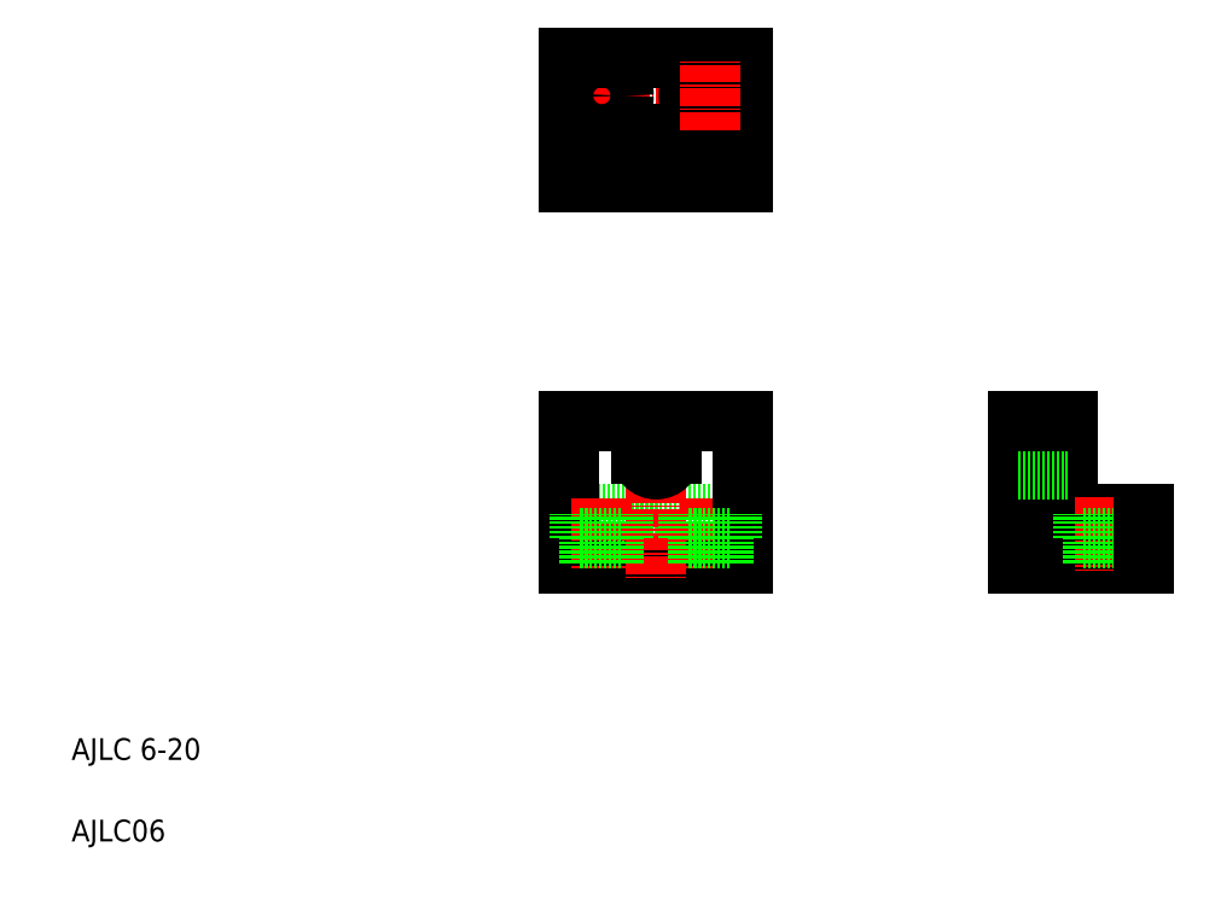
<metadata>
{"format":"dxf","ext":"dxf","renderer":"ezdxf+matplotlib","layout":"modelspace","background":"white","min_lineweight":24,"dpi":150}
</metadata>
<code>
0
SECTION
2
ENTITIES
0
TEXT
8
0
10
10
20
25
30
0
40
4
1
AJLC 6-20
0
TEXT
8
0
10
10
20
10
30
0
40
4
1
AJLC06
0
LINE
8
0
10
101.5
20
87.24
30
0
11
114.8
21
87.24
31
0
0
LINE
8
0
10
101.5
20
61.24
30
0
11
133.5
21
61.24
31
0
0
LINE
8
0
10
101.5
20
70.24
30
0
11
133.5
21
70.24
31
0
0
LINE
8
0
10
101.5
20
87.24
30
0
11
101.5
21
61.24
31
0
0
LINE
8
CENTER
10
107.5
20
73.03
30
0
11
107.5
21
59.79
31
0
0
LINE
8
CENTER
10
117.5
20
88.64
30
0
11
117.5
21
58.11
31
0
0
LINE
8
CENTER
10
127.5
20
73.03
30
0
11
127.5
21
59.79
31
0
0
LINE
8
0
10
133.5
20
87.24
30
0
11
133.5
21
61.24
31
0
0
LINE
8
0
10
123.5
20
65.74
30
0
11
131.5
21
65.74
31
0
0
LINE
8
0
10
109.8
20
61.24
30
0
11
109.8
21
65.74
31
0
0
LINE
8
0
10
105.3
20
61.24
30
0
11
105.3
21
65.74
31
0
0
LINE
8
0
10
103.5
20
65.74
30
0
11
111.5
21
65.74
31
0
0
LINE
8
0
10
103.5
20
65.74
30
0
11
103.5
21
70.24
31
0
0
LINE
8
0
10
111.5
20
65.74
30
0
11
111.5
21
70.24
31
0
0
LINE
8
0
10
125.3
20
61.24
30
0
11
125.3
21
65.74
31
0
0
LINE
8
0
10
123.5
20
65.74
30
0
11
123.5
21
70.24
31
0
0
LINE
8
0
10
129.8
20
61.24
30
0
11
129.8
21
65.74
31
0
0
LINE
8
0
10
131.5
20
65.74
30
0
11
131.5
21
70.24
31
0
0
LINE
8
0
10
120.3
20
87.24
30
0
11
133.5
21
87.24
31
0
0
LINE
8
CENTER
10
110.8
20
81.24
30
0
11
124.5
21
81.24
31
0
0
ARC
8
0
10
117.5
20
81.24
30
0
40
2.75
50
180
51
0
0
LINE
8
0
10
114.8
20
81.24
30
0
11
114.8
21
87.24
31
0
0
LINE
8
0
10
120.3
20
81.24
30
0
11
120.3
21
87.24
31
0
0
LINE
8
CENTER
10
138.2
20
147.2
30
0
11
98.81
21
147.2
31
0
0
LINE
8
0
10
133.5
20
131.2
30
0
11
101.5
21
131.2
31
0
0
LINE
8
0
10
101.5
20
154.2
30
0
11
133.5
21
154.2
31
0
0
LINE
8
0
10
133.5
20
140.2
30
0
11
101.5
21
140.2
31
0
0
LINE
8
0
10
101.5
20
131.2
30
0
11
101.5
21
154.2
31
0
0
LINE
8
CENTER
10
117.5
20
142.9
30
0
11
117.5
21
128.1
31
0
0
LINE
8
0
10
133.5
20
131.2
30
0
11
133.5
21
154.2
31
0
0
LINE
8
0
10
120.3
20
140.2
30
0
11
120.3
21
131.2
31
0
0
LINE
8
0
10
114.8
20
131.2
30
0
11
114.8
21
140.2
31
0
0
CIRCLE
8
0
10
127.5
20
147.2
30
0
40
2.25
0
CIRCLE
8
0
10
127.5
20
147.2
30
0
40
4
0
LINE
8
CENTER
10
107.5
20
140.9
30
0
11
107.5
21
153.4
31
0
0
CIRCLE
8
0
10
107.5
20
147.2
30
0
40
4
0
CIRCLE
8
0
10
107.5
20
147.2
30
0
40
2.25
0
LINE
8
0
10
117.5
20
140.2
30
0
11
117.5
21
140.2
31
0
0
LINE
8
CENTER
10
127.5
20
140.9
30
0
11
127.5
21
153.4
31
0
0
LINE
8
0
10
125.5
20
140.2
30
0
11
125.5
21
140.2
31
0
0
LINE
8
CENTER
10
180.9
20
81.24
30
0
11
195.6
21
81.24
31
0
0
LINE
8
0
10
184.1
20
61.24
30
0
11
207.1
21
61.24
31
0
0
LINE
8
0
10
193.1
20
70.24
30
0
11
207.1
21
70.24
31
0
0
LINE
8
0
10
184.1
20
87.24
30
0
11
184.1
21
61.24
31
0
0
LINE
8
0
10
193.1
20
87.24
30
0
11
193.1
21
70.24
31
0
0
LINE
8
0
10
184.1
20
78.49
30
0
11
193.1
21
78.49
31
0
0
LINE
8
0
10
184.1
20
87.24
30
0
11
193.1
21
87.24
31
0
0
LINE
8
CENTER
10
200.1
20
73.26
30
0
11
200.1
21
59.79
31
0
0
LINE
8
0
10
202.3
20
61.24
30
0
11
202.3
21
65.74
31
0
0
LINE
8
0
10
197.8
20
61.24
30
0
11
197.8
21
65.74
31
0
0
LINE
8
0
10
196.1
20
65.74
30
0
11
204.1
21
65.74
31
0
0
LINE
8
0
10
196.1
20
65.74
30
0
11
196.1
21
70.24
31
0
0
LINE
8
0
10
204.1
20
65.74
30
0
11
204.1
21
70.24
31
0
0
LINE
8
0
10
207.1
20
70.24
30
0
11
207.1
21
61.24
31
0
0
ENDSEC
0
EOF

</code>
